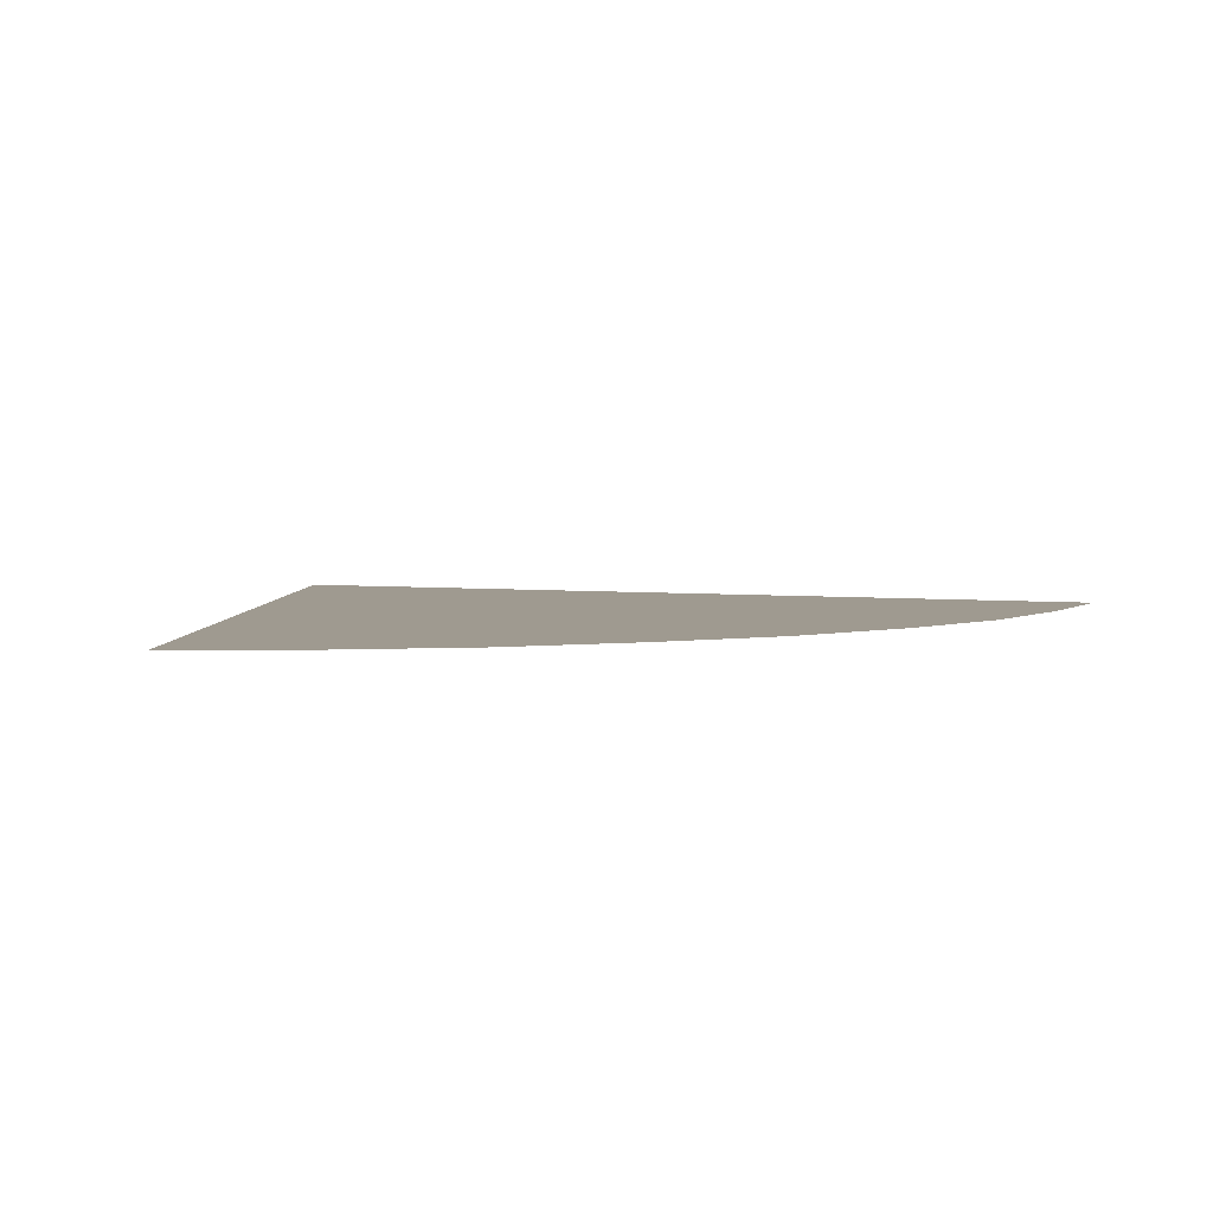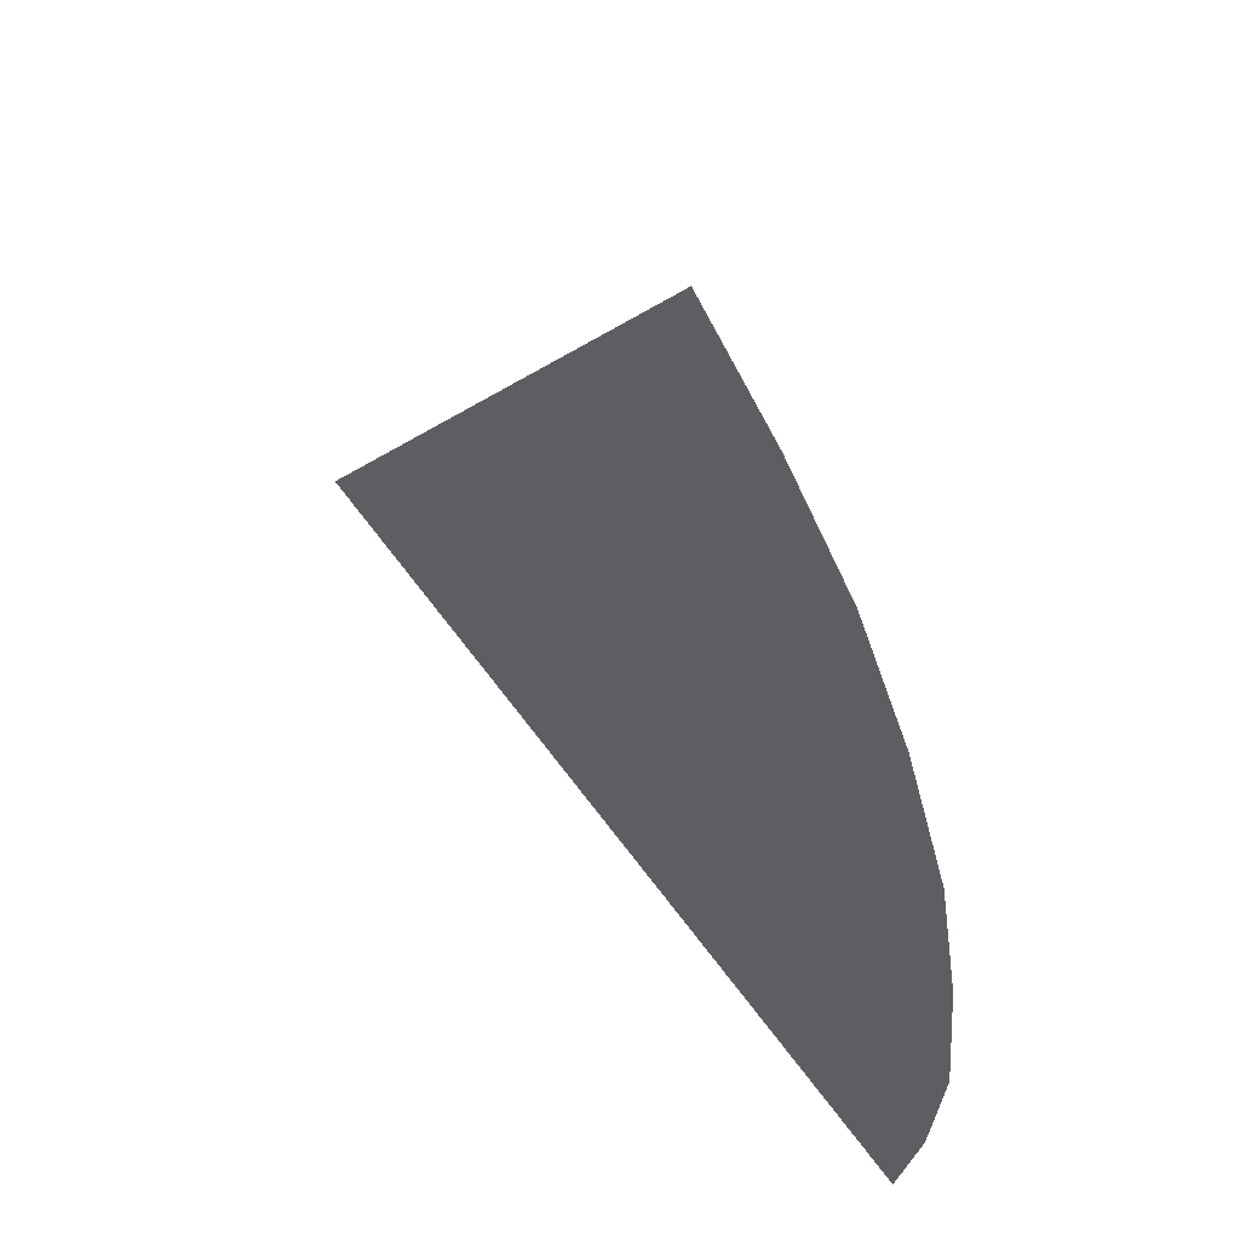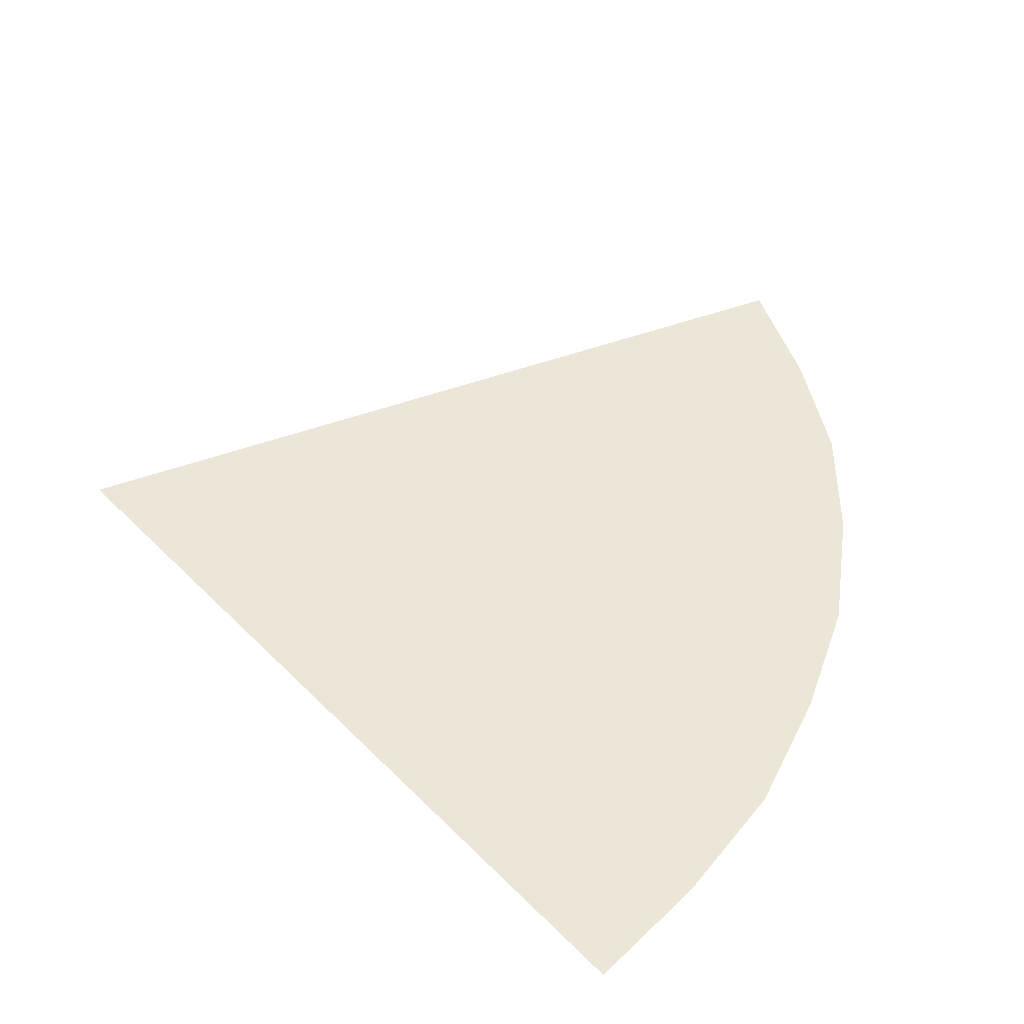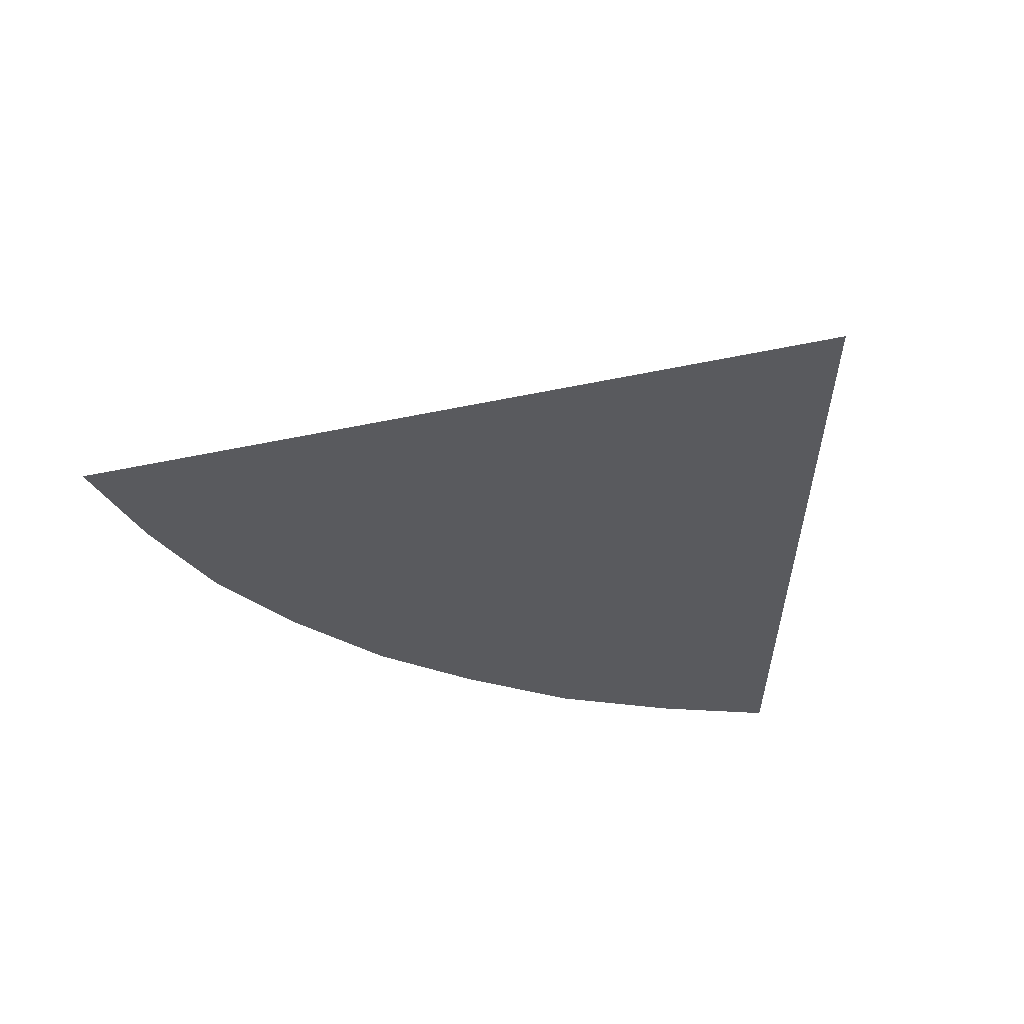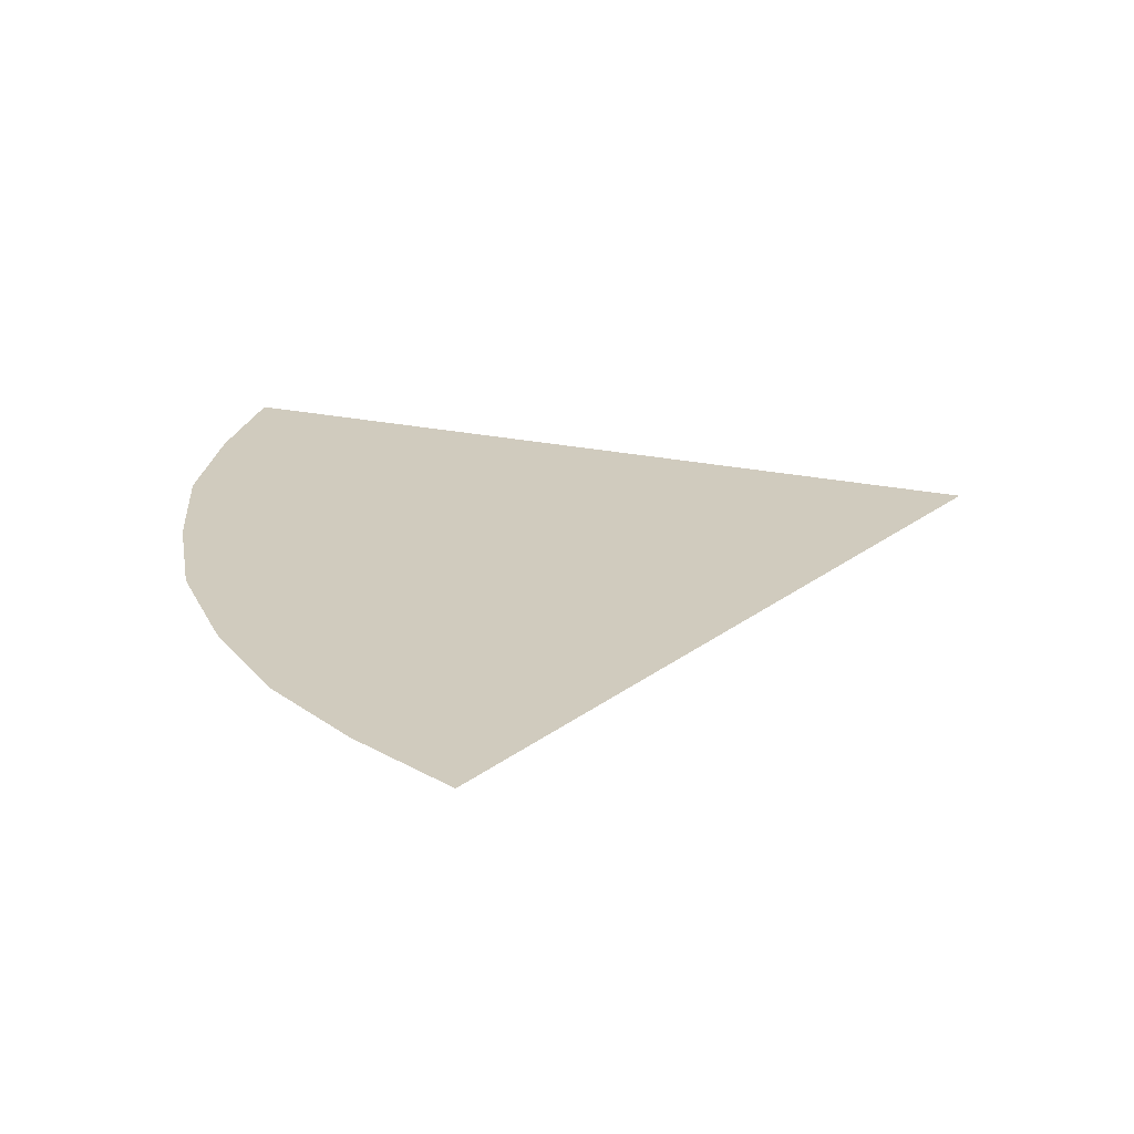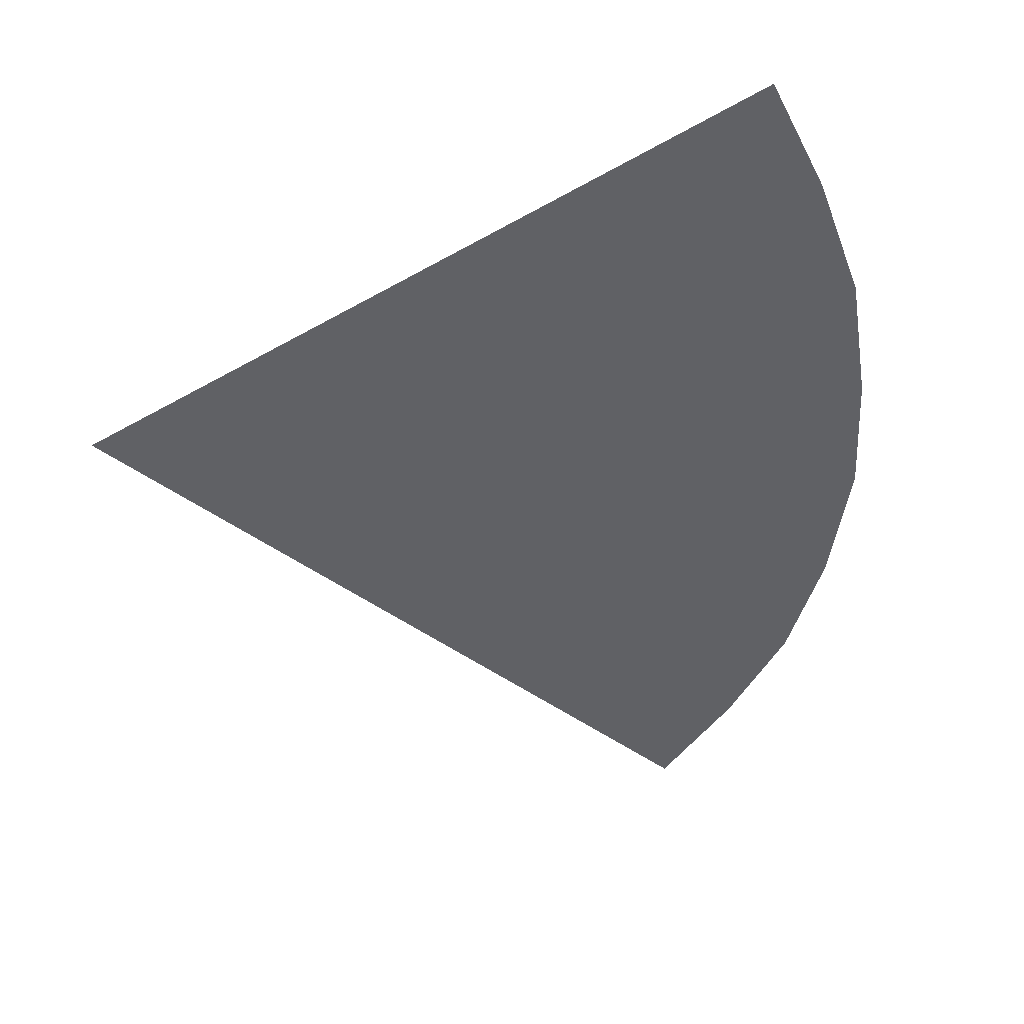
<metadata>
{"format":"obj","ext":"obj","renderer":"f3d","projection":"perspective","resolution":1024,"background":"white","views":[{"elev":3.9,"azim":-105.8,"up":"+Y"},{"elev":53.7,"azim":-130.5,"up":"+Z"},{"elev":46.2,"azim":-149.1,"up":"+Y"},{"elev":-31.6,"azim":71.8,"up":"+Y"},{"elev":23.4,"azim":2.1,"up":"+Y"},{"elev":-47.9,"azim":-165.4,"up":"+Y"}]}
</metadata>
<code>
o model_546
v -4.383 0 -5.411
v -4.688 0 -3.963
v 4.84 0 -2.429
v -4.84 0 -2.429
v -4.688 0 -0.8948
v -4.383 0 0.5539
v -3.773 0 2.003
v -3.011 0 3.281
v -2.02 0 4.389
v -0.8766 0 5.411
f 1 2 3
f 2 4 3
f 3 4 3
f 4 5 3
f 3 5 3
f 5 6 3
f 3 6 3
f 6 7 3
f 3 7 3
f 7 8 3
f 3 8 3
f 8 9 3
f 3 9 10

</code>
